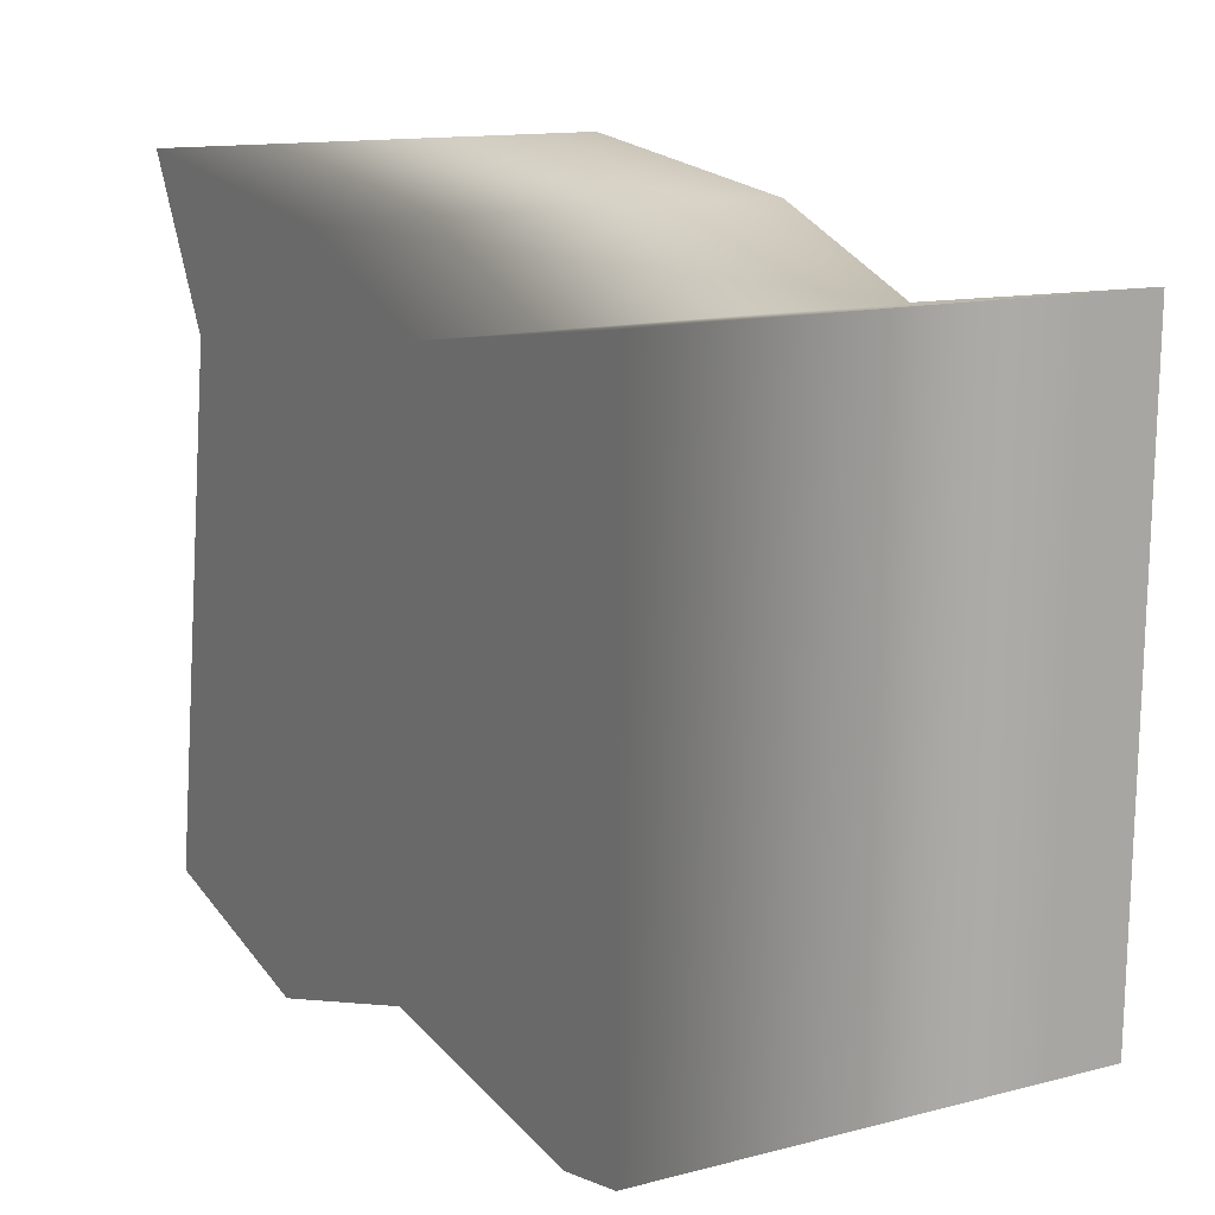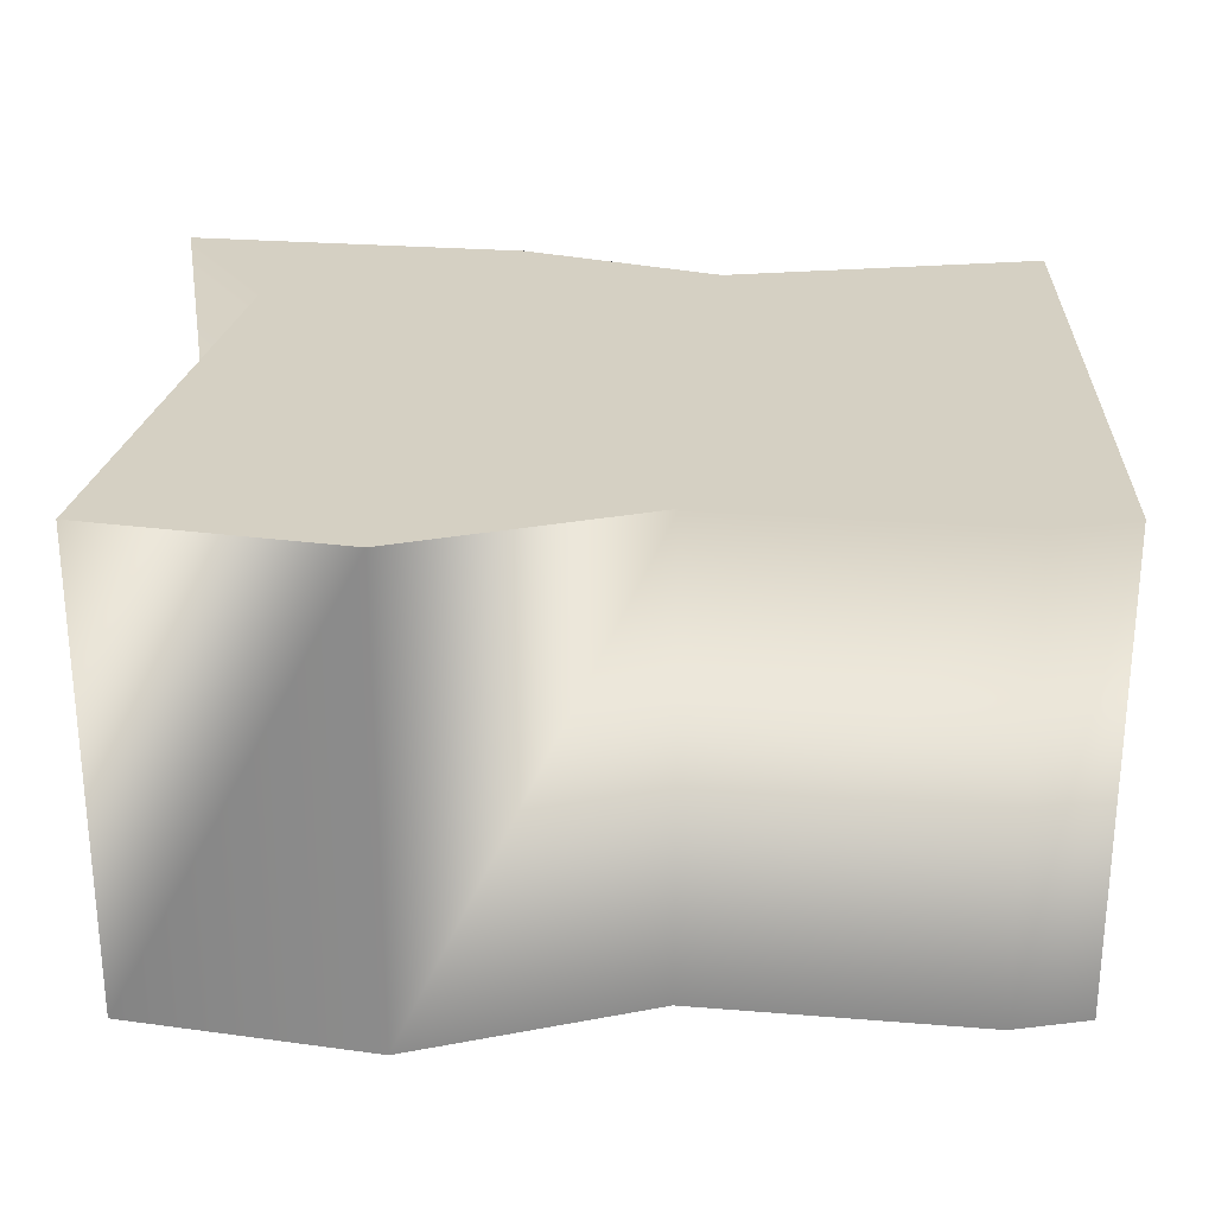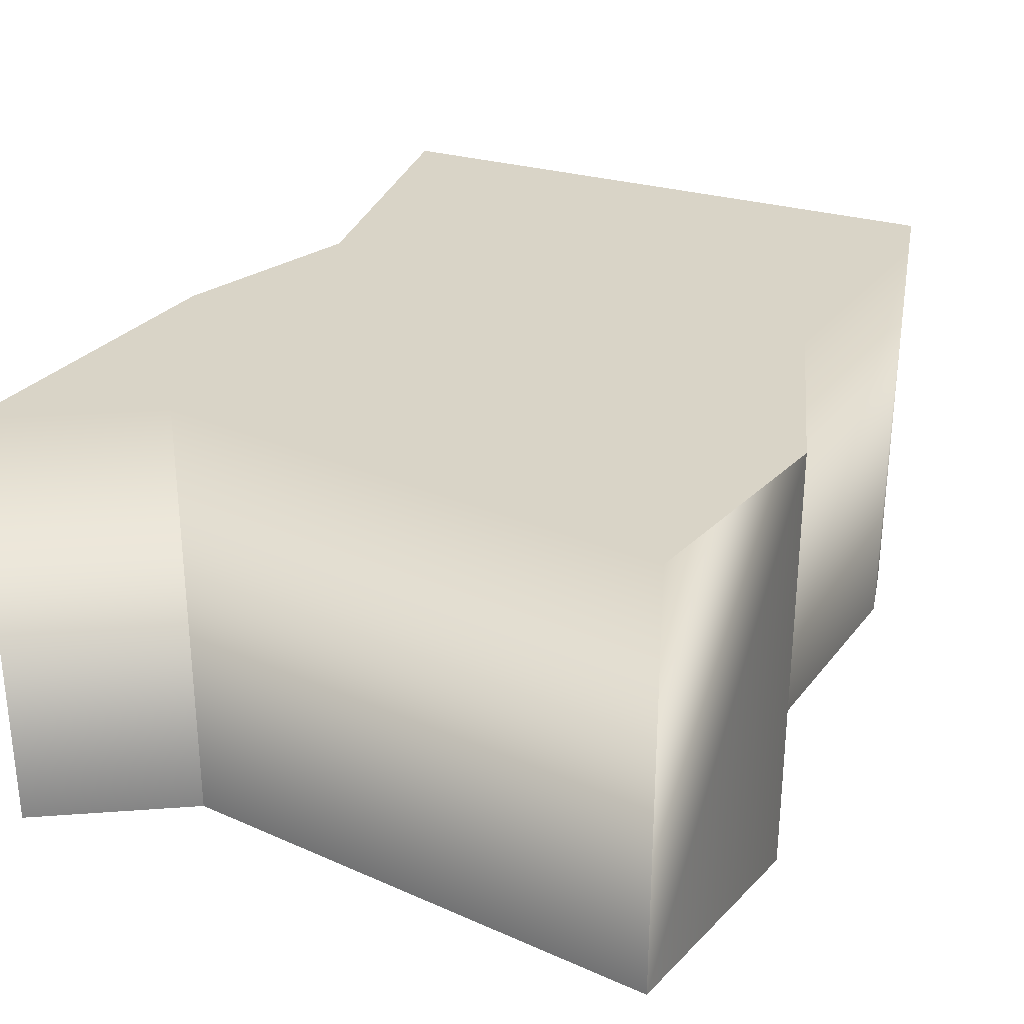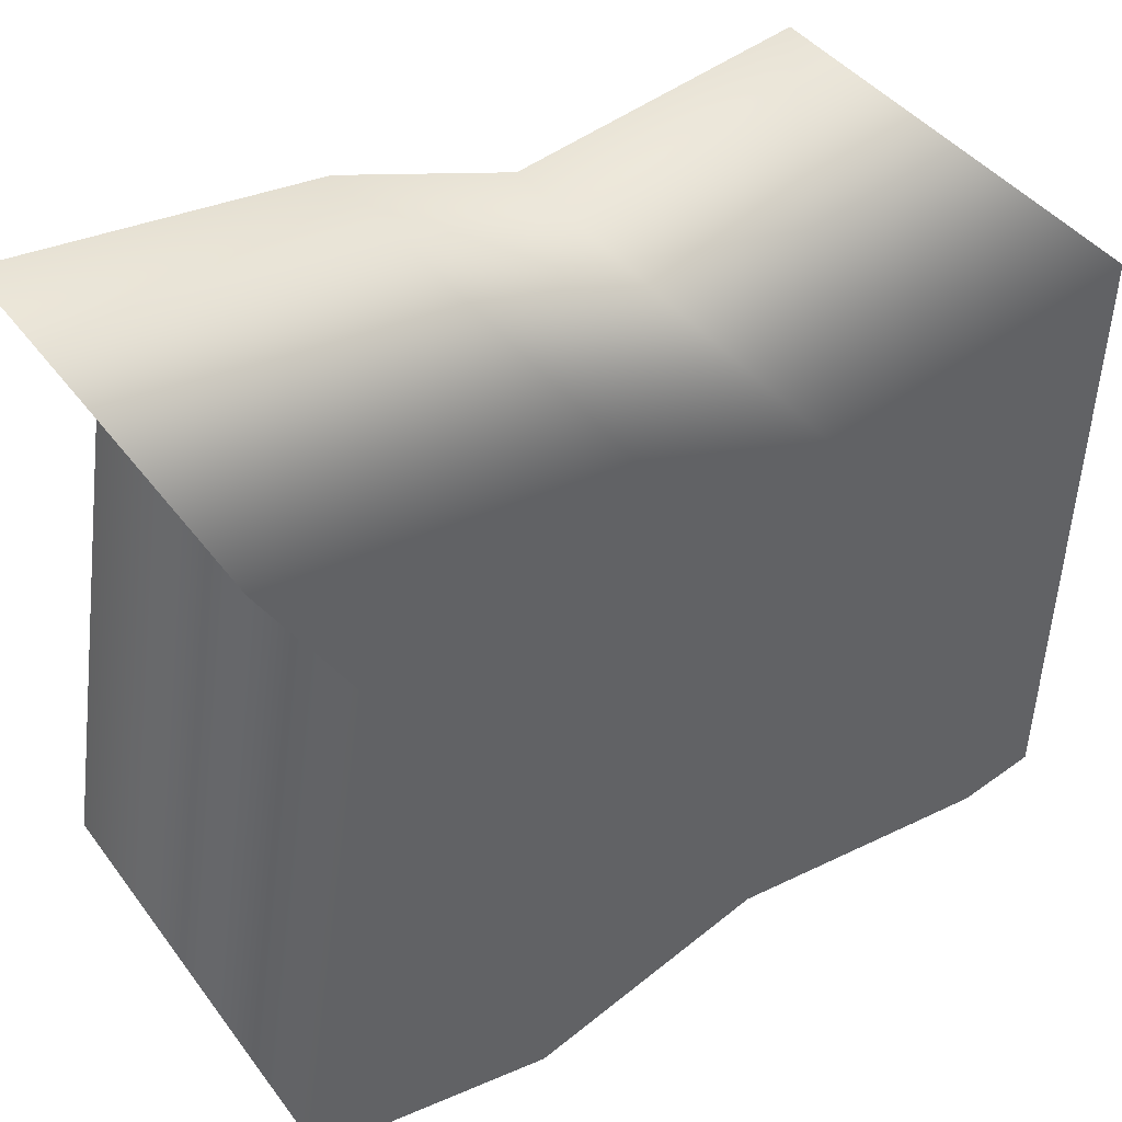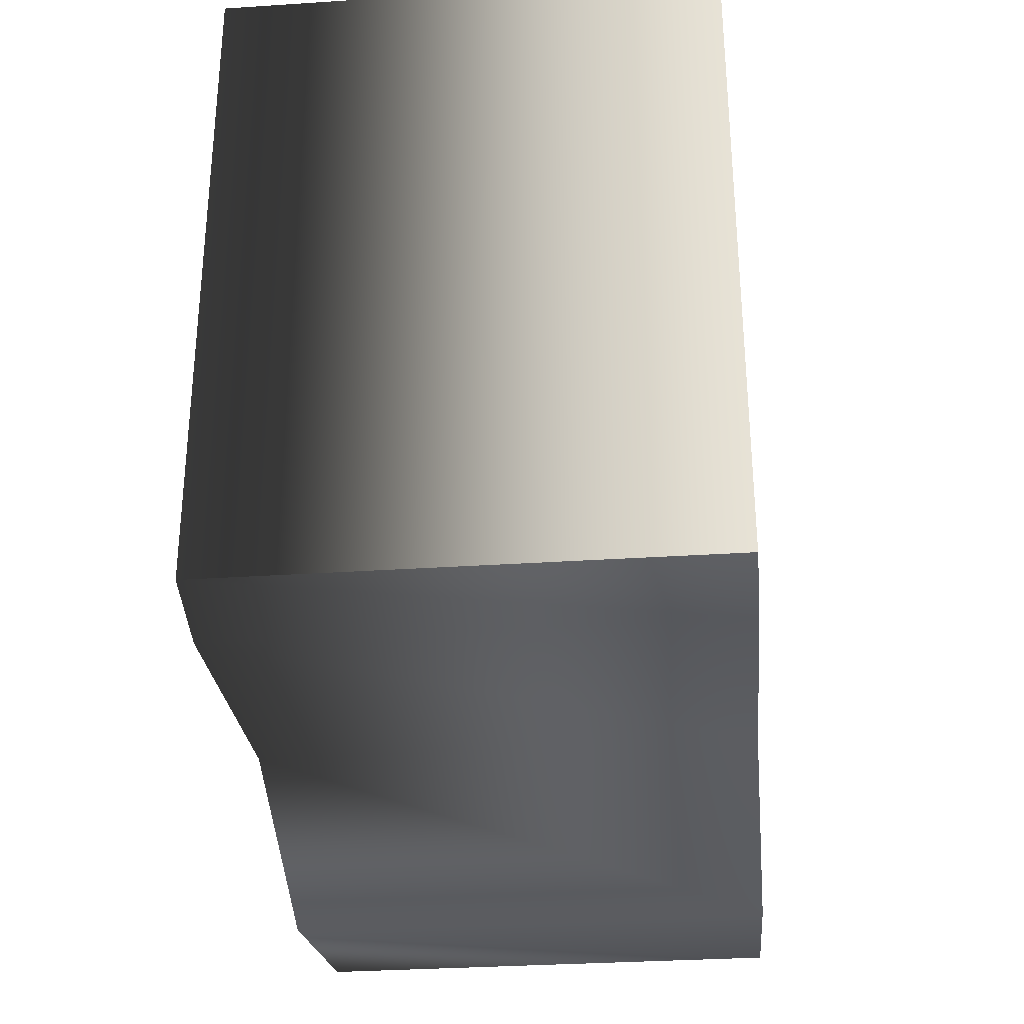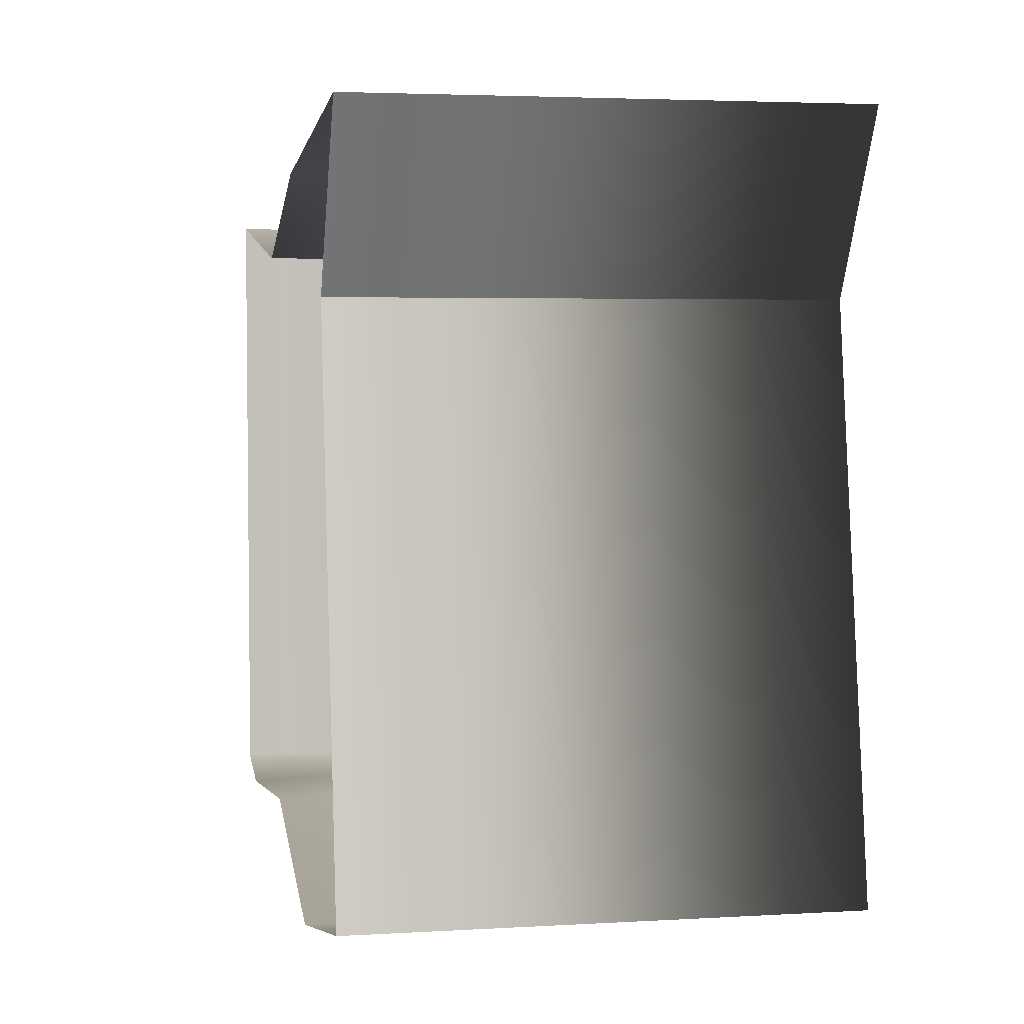
<metadata>
{"format":"obj","ext":"obj","renderer":"f3d","projection":"perspective","resolution":1024,"background":"white","views":[{"elev":13.5,"azim":-119.9,"up":"+Z"},{"elev":26.2,"azim":-179.3,"up":"+Y"},{"elev":28.7,"azim":113.7,"up":"+Y"},{"elev":43.2,"azim":145.8,"up":"+Z"},{"elev":-32.4,"azim":-84.8,"up":"+Z"},{"elev":3.9,"azim":78.7,"up":"+Z"}]}
</metadata>
<code>
g polySurface83
v 0.02169 -2.526e-05 0.01997
v 0.004488 -2.246e-06 0.01793
v -0.00607 1.23e-05 0.01402
v -0.003467 1.344e-05 -0.01493
v 0.00925 -2.703e-06 -0.01891
v 0.02172 -1.957e-05 -0.01636
v 0.01703 -1.785e-05 0.01191
v -0.00607 1.23e-05 0.01402
v 0.02169 -2.526e-05 0.01997
v -0.02273 3.39e-05 0.01646
v -0.02228 3.842e-05 -0.01595
v -0.01863 3.372e-05 -0.0167
v -0.01866 -0.025 -0.01719
v -0.02277 3.914e-05 -0.01636
v -0.02279 -0.025 -0.01635
v -0.01865 3.382e-05 -0.0172
v -0.003518 -0.02501 -0.01543
v -0.003515 1.359e-05 -0.01544
v 0.009228 -0.02502 -0.01941
v 0.009224 -2.591e-06 -0.01942
v 0.02231 -0.02502 -0.01674
v 0.0223 -2.027e-05 -0.01676
v -0.01863 3.372e-05 -0.0167
v -0.003467 1.344e-05 -0.01493
v -0.02228 3.842e-05 -0.01595
v 0.009224 -2.591e-06 -0.01942
v 0.00925 -2.703e-06 -0.01891
v -0.02273 3.39e-05 0.01646
v 0.02172 -1.957e-05 -0.01636
v -0.02324 3.448e-05 0.01704
v -0.02279 -0.025 -0.01635
v -0.02325 -0.02498 0.01705
v -0.00607 1.23e-05 0.01402
v -0.006125 1.228e-05 0.01453
v -0.02325 -0.02498 0.01705
v 0.004488 -2.246e-06 0.01793
v -0.006128 -0.02499 0.01455
v 0.004369 -2.174e-06 0.01842
v 0.02169 -2.526e-05 0.01997
v 0.004371 -0.02499 0.01844
v 0.02262 -2.66e-05 0.02058
v 0.02263 -0.025 0.0206
v 0.01703 -1.785e-05 0.01191
v 0.01756 -1.853e-05 0.01181
v 0.02263 -0.025 0.0206
v 0.01756 -0.025 0.01183
v 0.01756 -0.025 0.01183
v 0.02231 -0.02502 -0.01674
g polySurface83_0
f 3 2 1
f 6 5 4
f 4 7 6
f 8 7 4
f 9 7 8
f 10 8 4
f 11 10 4
f 4 12 11
g polySurface83_1
f 15 14 13
f 14 16 13
f 13 16 17
f 16 18 17
f 17 18 19
f 18 20 19
f 19 20 21
f 20 22 21
f 16 23 18
f 23 24 18
f 25 23 16
f 14 25 16
f 18 24 26
f 24 27 26
f 26 27 22
f 28 25 14
f 27 29 22
f 30 28 14
f 30 14 31
f 32 30 31
f 33 28 30
f 34 33 30
f 34 30 35
f 36 33 34
f 37 34 35
f 38 36 34
f 38 34 37
f 39 36 38
f 40 38 37
f 41 39 38
f 41 38 40
f 42 41 40
f 43 39 41
f 44 43 41
f 44 41 45
f 46 44 45
f 29 43 44
f 22 29 44
f 22 44 47
f 48 22 47

</code>
